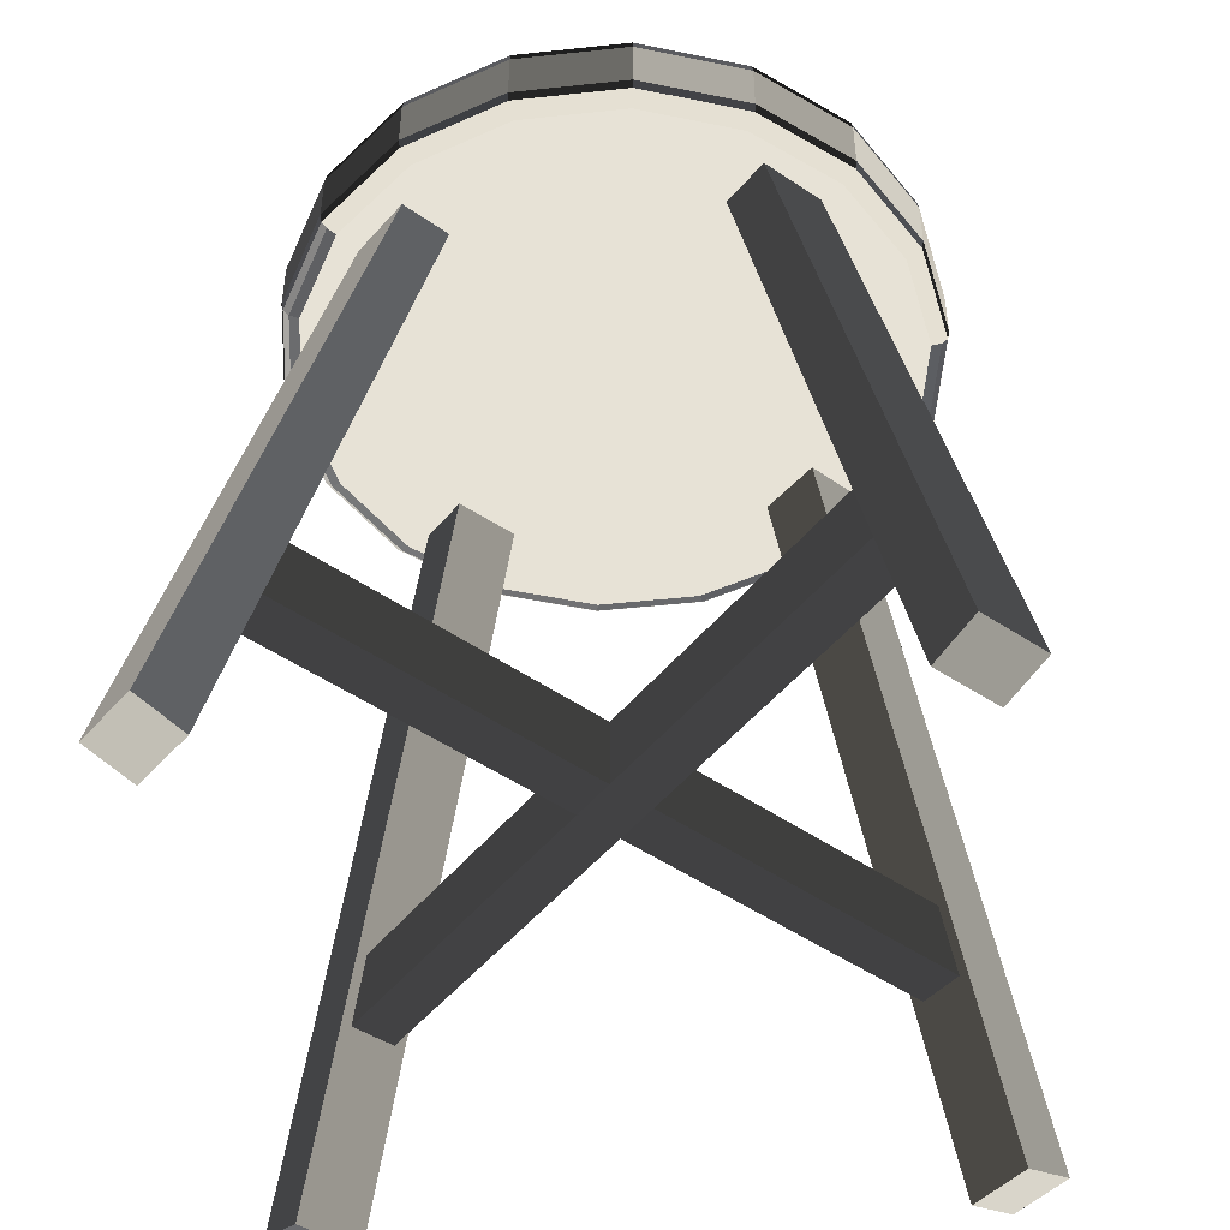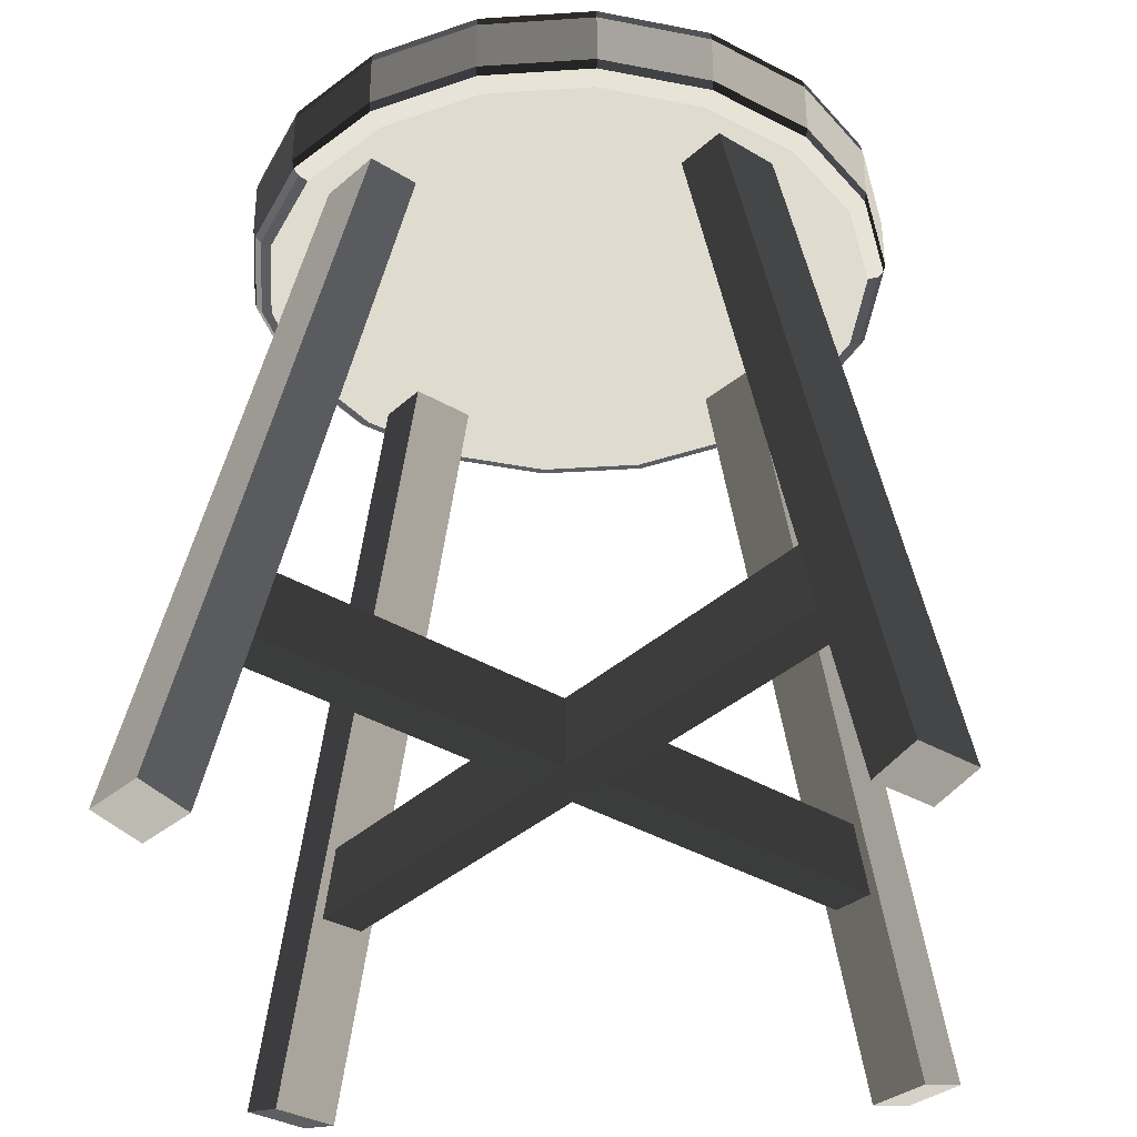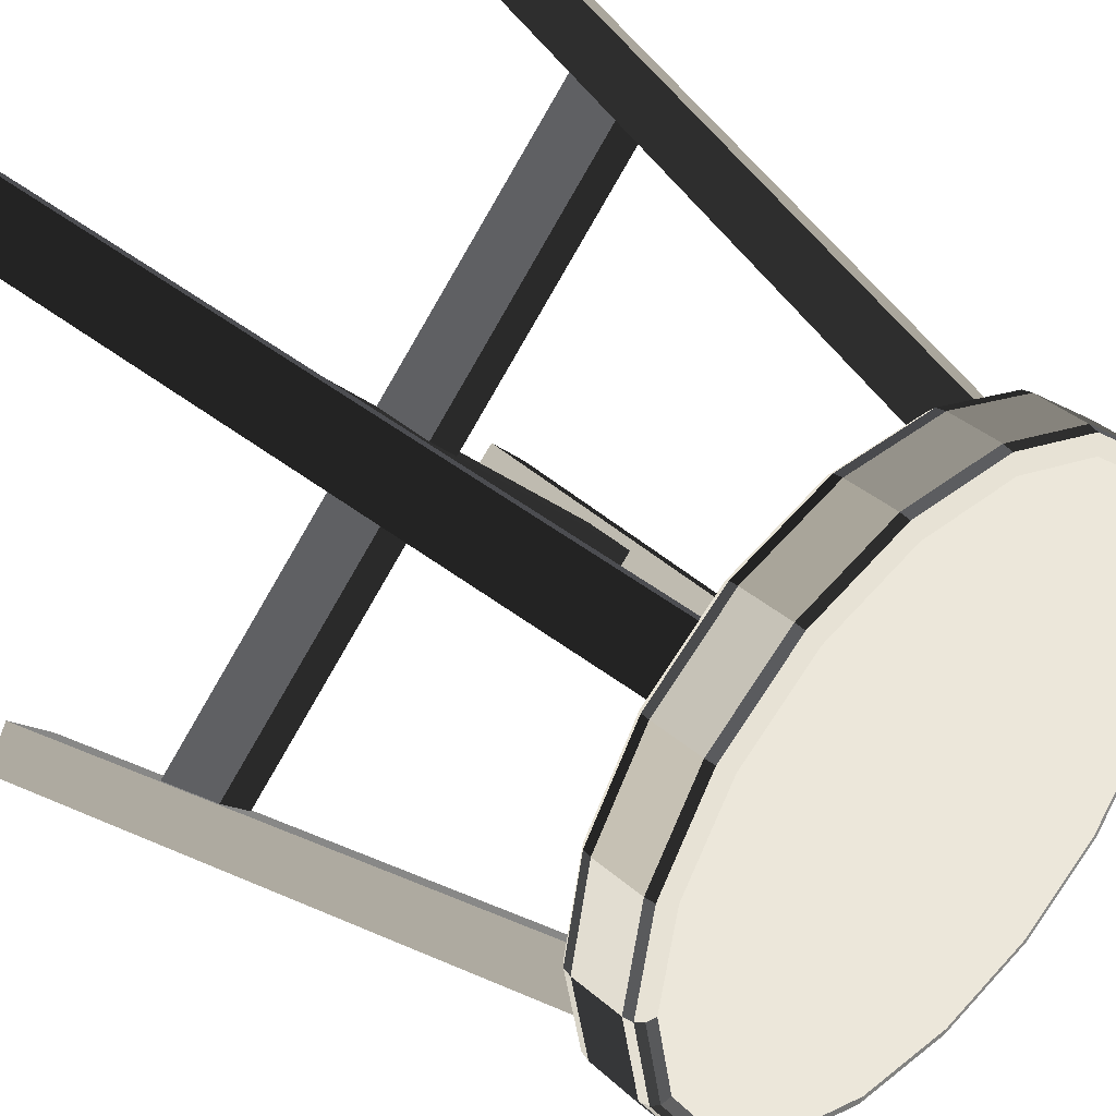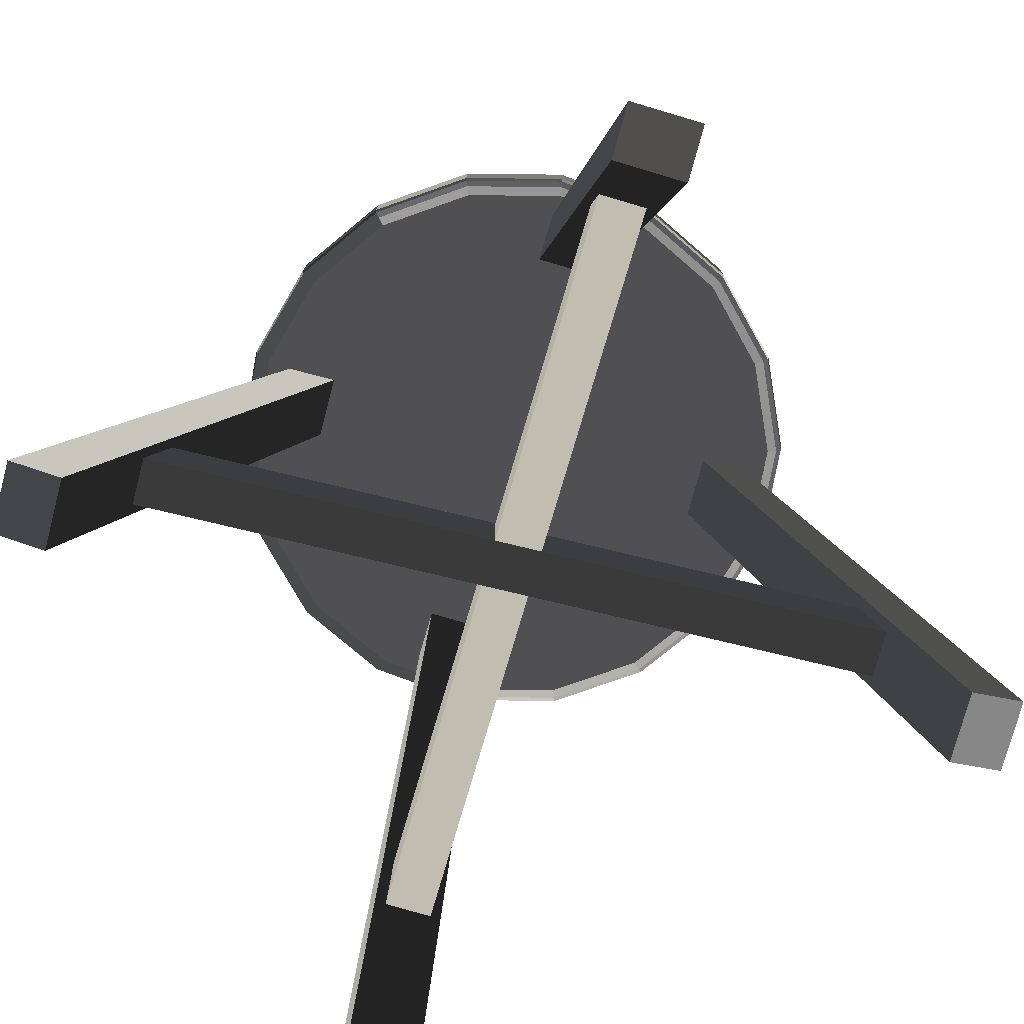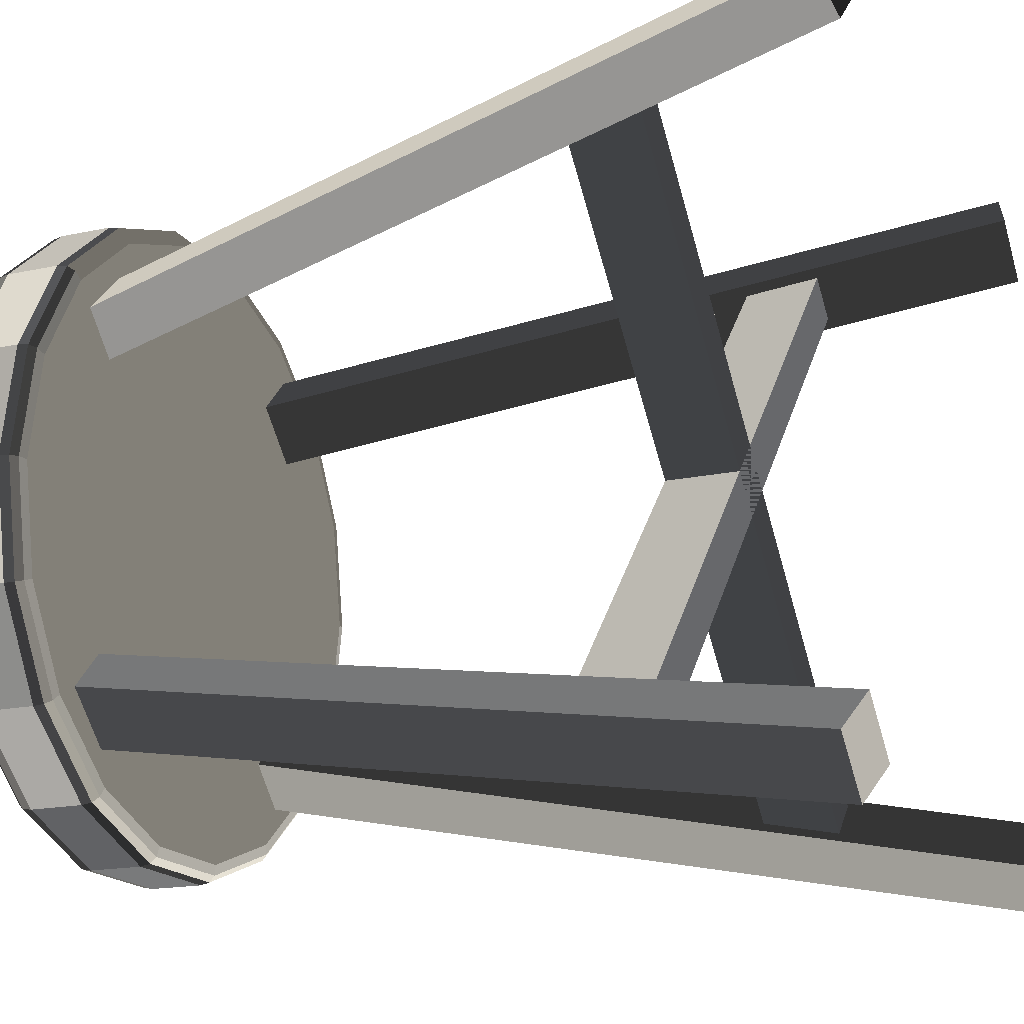
<metadata>
{"format":"obj","ext":"obj","renderer":"f3d","projection":"perspective","resolution":1024,"background":"white","views":[{"elev":-46.2,"azim":6.9,"up":"+Y"},{"elev":-33.4,"azim":5.1,"up":"+Y"},{"elev":40.2,"azim":136.2,"up":"+Z"},{"elev":-76.6,"azim":119.4,"up":"+Y"},{"elev":-17.4,"azim":-66.8,"up":"+Z"}]}
</metadata>
<code>
v  -6.744e+05 -3860 6.163e+04
v  -6.564e+05 -3813 4.411e+04
v  -6.433e+05 917.3 5.763e+04
v  -6.613e+05 870.4 7.514e+04
v  -7.279e+05 2.995e+05 7306
v  -7.148e+05 3.043e+05 2.082e+04
v  -6.967e+05 3.043e+05 3309
v  -7.099e+05 2.996e+05 -1.021e+04
g Box007
f -8 -7 -6 -5
f -4 -3 -2 -1
f -8 -5 -3 -4
f -5 -6 -2 -3
f -6 -7 -1 -2
f -7 -8 -4 -1
v  -6.592e+05 875.8 -1.91e+05
v  -6.412e+05 922.7 -1.735e+05
v  -6.543e+05 -3808 -1.6e+05
v  -6.723e+05 -3855 -1.775e+05
v  -7.127e+05 3.043e+05 -1.367e+05
v  -7.258e+05 2.995e+05 -1.232e+05
v  -7.077e+05 2.996e+05 -1.057e+05
v  -6.946e+05 3.043e+05 -1.192e+05
g Box008
f -8 -7 -6 -5
f -4 -3 -2 -1
f -8 -5 -3 -4
f -5 -6 -2 -3
f -6 -7 -1 -2
f -7 -8 -4 -1
v  -8.969e+05 917.3 -1.756e+05
v  -8.788e+05 870.3 -1.931e+05
v  -8.657e+05 -3860 -1.796e+05
v  -8.838e+05 -3813 -1.62e+05
v  -8.434e+05 3.043e+05 -1.212e+05
v  -8.303e+05 2.996e+05 -1.077e+05
v  -8.122e+05 2.995e+05 -1.252e+05
v  -8.253e+05 3.043e+05 -1.388e+05
g Box009
f -8 -7 -6 -5
f -4 -3 -2 -1
f -8 -5 -3 -4
f -5 -6 -2 -3
f -6 -7 -1 -2
f -7 -8 -4 -1
v  -8.859e+05 -3808 4.207e+04
v  -8.678e+05 -3855 5.959e+04
v  -8.809e+05 875.8 7.31e+04
v  -8.99e+05 922.7 5.559e+04
v  -8.324e+05 2.996e+05 -1.225e+04
v  -8.455e+05 3.043e+05 1269
v  -8.274e+05 3.043e+05 1.878e+04
v  -8.143e+05 2.995e+05 5266
g Box010
f -8 -7 -6 -5
f -4 -3 -2 -1
f -8 -5 -3 -4
f -5 -6 -2 -3
f -6 -7 -1 -2
f -7 -8 -4 -1
v  -8.668e+05 6.536e+04 5.273e+04
v  -8.784e+05 6.536e+04 4.009e+04
v  -6.74e+05 6.536e+04 -1.696e+05
v  -6.624e+05 6.536e+04 -1.569e+05
v  -8.668e+05 9.146e+04 5.273e+04
v  -6.624e+05 9.146e+04 -1.569e+05
v  -6.74e+05 9.146e+04 -1.696e+05
v  -8.784e+05 9.146e+04 4.009e+04
g Box011
f -8 -7 -6 -5
f -4 -3 -2 -1
f -8 -5 -3 -4
f -5 -6 -2 -3
f -6 -7 -1 -2
f -7 -8 -4 -1
v  -8.766e+05 6.536e+04 -1.607e+05
v  -8.639e+05 6.536e+04 -1.723e+05
v  -6.628e+05 6.536e+04 4.378e+04
v  -6.754e+05 6.536e+04 5.536e+04
v  -8.766e+05 9.146e+04 -1.607e+05
v  -6.754e+05 9.146e+04 5.536e+04
v  -6.628e+05 9.146e+04 4.378e+04
v  -8.639e+05 9.146e+04 -1.723e+05
g Box012
f -8 -7 -6 -5
f -4 -3 -2 -1
f -8 -5 -3 -4
f -5 -6 -2 -3
f -6 -7 -1 -2
f -7 -8 -4 -1
v  -6.506e+05 2.814e+05 -5.848e+04
v  -6.579e+05 2.814e+05 -9.947e+04
v  -6.579e+05 3.011e+05 -9.947e+04
v  -6.506e+05 3.011e+05 -5.848e+04
v  -6.787e+05 2.814e+05 -1.355e+05
v  -6.787e+05 3.011e+05 -1.355e+05
v  -7.106e+05 2.814e+05 -1.623e+05
v  -7.106e+05 3.011e+05 -1.623e+05
v  -7.497e+05 2.814e+05 -1.765e+05
v  -7.497e+05 3.011e+05 -1.765e+05
v  -7.913e+05 2.814e+05 -1.765e+05
v  -7.913e+05 3.011e+05 -1.765e+05
v  -8.304e+05 2.814e+05 -1.623e+05
v  -8.304e+05 3.011e+05 -1.623e+05
v  -8.623e+05 2.814e+05 -1.355e+05
v  -8.623e+05 3.011e+05 -1.355e+05
v  -8.831e+05 2.814e+05 -9.947e+04
v  -8.831e+05 3.011e+05 -9.947e+04
v  -8.903e+05 2.814e+05 -5.848e+04
v  -8.903e+05 3.011e+05 -5.848e+04
v  -8.831e+05 2.814e+05 -1.749e+04
v  -8.831e+05 3.011e+05 -1.749e+04
v  -8.623e+05 2.814e+05 1.856e+04
v  -8.623e+05 3.011e+05 1.856e+04
v  -8.304e+05 2.814e+05 4.531e+04
v  -8.304e+05 3.011e+05 4.531e+04
v  -7.913e+05 2.814e+05 5.955e+04
v  -7.913e+05 3.011e+05 5.955e+04
v  -7.497e+05 2.814e+05 5.955e+04
v  -7.497e+05 3.011e+05 5.955e+04
v  -7.106e+05 2.814e+05 4.531e+04
v  -7.106e+05 3.011e+05 4.531e+04
v  -6.787e+05 2.814e+05 1.856e+04
v  -6.787e+05 3.011e+05 1.856e+04
v  -6.579e+05 2.814e+05 -1.749e+04
v  -6.579e+05 3.011e+05 -1.749e+04
v  -6.839e+05 2.748e+05 1.419e+04
v  -7.14e+05 2.748e+05 3.942e+04
v  -7.509e+05 2.748e+05 5.285e+04
v  -6.574e+05 2.748e+05 -5.848e+04
v  -7.901e+05 2.748e+05 5.285e+04
v  -8.27e+05 2.748e+05 3.942e+04
v  -8.767e+05 2.748e+05 -1.981e+04
v  -8.571e+05 2.748e+05 1.419e+04
v  -8.835e+05 2.748e+05 -5.848e+04
v  -8.767e+05 2.748e+05 -9.714e+04
v  -8.27e+05 2.748e+05 -1.564e+05
v  -8.571e+05 2.748e+05 -1.311e+05
v  -7.901e+05 2.748e+05 -1.698e+05
v  -7.509e+05 2.748e+05 -1.698e+05
v  -6.839e+05 2.748e+05 -1.311e+05
v  -7.14e+05 2.748e+05 -1.564e+05
v  -6.643e+05 2.748e+05 -9.714e+04
v  -6.643e+05 2.748e+05 -1.981e+04
v  -6.643e+05 3.077e+05 -9.714e+04
v  -6.839e+05 3.077e+05 -1.311e+05
v  -7.14e+05 3.077e+05 -1.564e+05
v  -6.643e+05 3.077e+05 -1.981e+04
v  -7.509e+05 3.077e+05 -1.698e+05
v  -7.901e+05 3.077e+05 -1.698e+05
v  -8.571e+05 3.077e+05 -1.311e+05
v  -8.27e+05 3.077e+05 -1.564e+05
v  -8.767e+05 3.077e+05 -9.714e+04
v  -8.835e+05 3.077e+05 -5.848e+04
v  -8.571e+05 3.077e+05 1.419e+04
v  -8.767e+05 3.077e+05 -1.981e+04
v  -8.27e+05 3.077e+05 3.942e+04
v  -7.901e+05 3.077e+05 5.285e+04
v  -7.14e+05 3.077e+05 3.942e+04
v  -7.509e+05 3.077e+05 5.285e+04
v  -6.839e+05 3.077e+05 1.419e+04
v  -6.574e+05 3.077e+05 -5.848e+04
v  -6.586e+05 2.777e+05 -9.921e+04
v  -6.514e+05 2.777e+05 -5.848e+04
v  -6.514e+05 3.048e+05 -5.848e+04
v  -6.586e+05 3.048e+05 -9.921e+04
v  -6.793e+05 2.777e+05 -1.35e+05
v  -6.793e+05 3.048e+05 -1.35e+05
v  -7.109e+05 2.777e+05 -1.616e+05
v  -7.109e+05 3.048e+05 -1.616e+05
v  -7.498e+05 2.777e+05 -1.758e+05
v  -7.498e+05 3.048e+05 -1.758e+05
v  -7.912e+05 2.777e+05 -1.758e+05
v  -7.912e+05 3.048e+05 -1.758e+05
v  -8.3e+05 2.777e+05 -1.616e+05
v  -8.3e+05 3.048e+05 -1.616e+05
v  -8.617e+05 2.777e+05 -1.35e+05
v  -8.617e+05 3.048e+05 -1.35e+05
v  -8.824e+05 2.777e+05 -9.921e+04
v  -8.824e+05 3.048e+05 -9.921e+04
v  -8.896e+05 2.777e+05 -5.848e+04
v  -8.896e+05 3.048e+05 -5.848e+04
v  -8.824e+05 2.777e+05 -1.775e+04
v  -8.824e+05 3.048e+05 -1.775e+04
v  -8.617e+05 2.777e+05 1.807e+04
v  -8.617e+05 3.048e+05 1.807e+04
v  -8.3e+05 2.777e+05 4.466e+04
v  -8.3e+05 3.048e+05 4.466e+04
v  -7.912e+05 2.777e+05 5.88e+04
v  -7.912e+05 3.048e+05 5.88e+04
v  -7.498e+05 2.777e+05 5.88e+04
v  -7.498e+05 3.048e+05 5.88e+04
v  -7.109e+05 2.777e+05 4.466e+04
v  -7.109e+05 3.048e+05 4.466e+04
v  -6.793e+05 2.777e+05 1.807e+04
v  -6.793e+05 3.048e+05 1.807e+04
v  -6.586e+05 2.777e+05 -1.775e+04
v  -6.586e+05 3.048e+05 -1.775e+04
v  -6.607e+05 2.755e+05 -9.843e+04
v  -6.537e+05 2.755e+05 -5.848e+04
v  -6.537e+05 3.07e+05 -5.848e+04
v  -6.607e+05 3.07e+05 -9.843e+04
v  -6.81e+05 2.755e+05 -1.336e+05
v  -6.81e+05 3.07e+05 -1.336e+05
v  -7.121e+05 2.755e+05 -1.597e+05
v  -7.121e+05 3.07e+05 -1.597e+05
v  -7.502e+05 2.755e+05 -1.735e+05
v  -7.502e+05 3.07e+05 -1.735e+05
v  -7.908e+05 2.755e+05 -1.735e+05
v  -7.908e+05 3.07e+05 -1.735e+05
v  -8.289e+05 2.755e+05 -1.597e+05
v  -8.289e+05 3.07e+05 -1.597e+05
v  -8.6e+05 2.755e+05 -1.336e+05
v  -8.6e+05 3.07e+05 -1.336e+05
v  -8.803e+05 2.755e+05 -9.843e+04
v  -8.803e+05 3.07e+05 -9.843e+04
v  -8.873e+05 2.755e+05 -5.848e+04
v  -8.873e+05 3.07e+05 -5.848e+04
v  -8.803e+05 2.755e+05 -1.852e+04
v  -8.803e+05 3.07e+05 -1.852e+04
v  -8.6e+05 2.755e+05 1.662e+04
v  -8.6e+05 3.07e+05 1.662e+04
v  -8.289e+05 2.755e+05 4.269e+04
v  -8.289e+05 3.07e+05 4.269e+04
v  -7.908e+05 2.755e+05 5.657e+04
v  -7.908e+05 3.07e+05 5.657e+04
v  -7.502e+05 2.755e+05 5.657e+04
v  -7.502e+05 3.07e+05 5.657e+04
v  -7.121e+05 2.755e+05 4.269e+04
v  -7.121e+05 3.07e+05 4.269e+04
v  -6.81e+05 2.755e+05 1.662e+04
v  -6.81e+05 3.07e+05 1.662e+04
v  -6.607e+05 2.755e+05 -1.852e+04
v  -6.607e+05 3.07e+05 -1.852e+04
g Cylinder002
f -144 -143 -142 -141
f -143 -140 -139 -142
f -140 -138 -137 -139
f -138 -136 -135 -137
f -136 -134 -133 -135
f -134 -132 -131 -133
f -132 -130 -129 -131
f -130 -128 -127 -129
f -128 -126 -125 -127
f -126 -124 -123 -125
f -124 -122 -121 -123
f -122 -120 -119 -121
f -120 -118 -117 -119
f -118 -116 -115 -117
f -116 -114 -113 -115
f -114 -112 -111 -113
f -112 -110 -109 -111
f -110 -144 -141 -109
f -108 -107 -106 -105
f -106 -104 -103 -102
f -103 -101 -102
f -102 -100 -99 -98
f -99 -97 -98
f -98 -96 -95 -94
f -95 -93 -94
f -102 -98 -94 -106
f -94 -92 -105 -106
f -91 -108 -105
f -90 -89 -88 -87
f -88 -86 -85 -84
f -85 -83 -84
f -84 -82 -81 -80
f -81 -79 -80
f -80 -78 -77 -76
f -77 -75 -76
f -84 -80 -76 -88
f -76 -74 -87 -88
f -73 -90 -87
f -72 -143 -144 -71
f -70 -141 -142 -69
f -68 -140 -143 -72
f -69 -142 -139 -67
f -66 -138 -140 -68
f -67 -139 -137 -65
f -64 -136 -138 -66
f -65 -137 -135 -63
f -62 -134 -136 -64
f -63 -135 -133 -61
f -60 -132 -134 -62
f -61 -133 -131 -59
f -58 -130 -132 -60
f -59 -131 -129 -57
f -56 -128 -130 -58
f -57 -129 -127 -55
f -54 -126 -128 -56
f -55 -127 -125 -53
f -52 -124 -126 -54
f -53 -125 -123 -51
f -50 -122 -124 -52
f -51 -123 -121 -49
f -48 -120 -122 -50
f -49 -121 -119 -47
f -46 -118 -120 -48
f -47 -119 -117 -45
f -44 -116 -118 -46
f -45 -117 -115 -43
f -42 -114 -116 -44
f -43 -115 -113 -41
f -40 -112 -114 -42
f -41 -113 -111 -39
f -38 -110 -112 -40
f -39 -111 -109 -37
f -71 -144 -110 -38
f -37 -109 -141 -70
f -36 -72 -71 -35
f -92 -36 -35 -105
f -34 -70 -69 -33
f -73 -34 -33 -90
f -32 -68 -72 -36
f -94 -32 -36 -92
f -33 -69 -67 -31
f -90 -33 -31 -89
f -30 -66 -68 -32
f -93 -30 -32 -94
f -31 -67 -65 -29
f -89 -31 -29 -88
f -28 -64 -66 -30
f -95 -28 -30 -93
f -29 -65 -63 -27
f -88 -29 -27 -86
f -26 -62 -64 -28
f -96 -26 -28 -95
f -27 -63 -61 -25
f -86 -27 -25 -85
f -24 -60 -62 -26
f -98 -24 -26 -96
f -25 -61 -59 -23
f -85 -25 -23 -83
f -22 -58 -60 -24
f -97 -22 -24 -98
f -23 -59 -57 -21
f -83 -23 -21 -84
f -20 -56 -58 -22
f -99 -20 -22 -97
f -21 -57 -55 -19
f -84 -21 -19 -82
f -18 -54 -56 -20
f -100 -18 -20 -99
f -19 -55 -53 -17
f -82 -19 -17 -81
f -16 -52 -54 -18
f -102 -16 -18 -100
f -17 -53 -51 -15
f -81 -17 -15 -79
f -14 -50 -52 -16
f -101 -14 -16 -102
f -15 -51 -49 -13
f -79 -15 -13 -80
f -12 -48 -50 -14
f -103 -12 -14 -101
f -13 -49 -47 -11
f -80 -13 -11 -78
f -10 -46 -48 -12
f -104 -10 -12 -103
f -11 -47 -45 -9
f -78 -11 -9 -77
f -8 -44 -46 -10
f -106 -8 -10 -104
f -9 -45 -43 -7
f -77 -9 -7 -75
f -6 -42 -44 -8
f -107 -6 -8 -106
f -7 -43 -41 -5
f -75 -7 -5 -76
f -4 -40 -42 -6
f -108 -4 -6 -107
f -5 -41 -39 -3
f -76 -5 -3 -74
f -2 -38 -40 -4
f -91 -2 -4 -108
f -3 -39 -37 -1
f -74 -3 -1 -87
f -35 -71 -38 -2
f -105 -35 -2 -91
f -1 -37 -70 -34
f -87 -1 -34 -73

</code>
